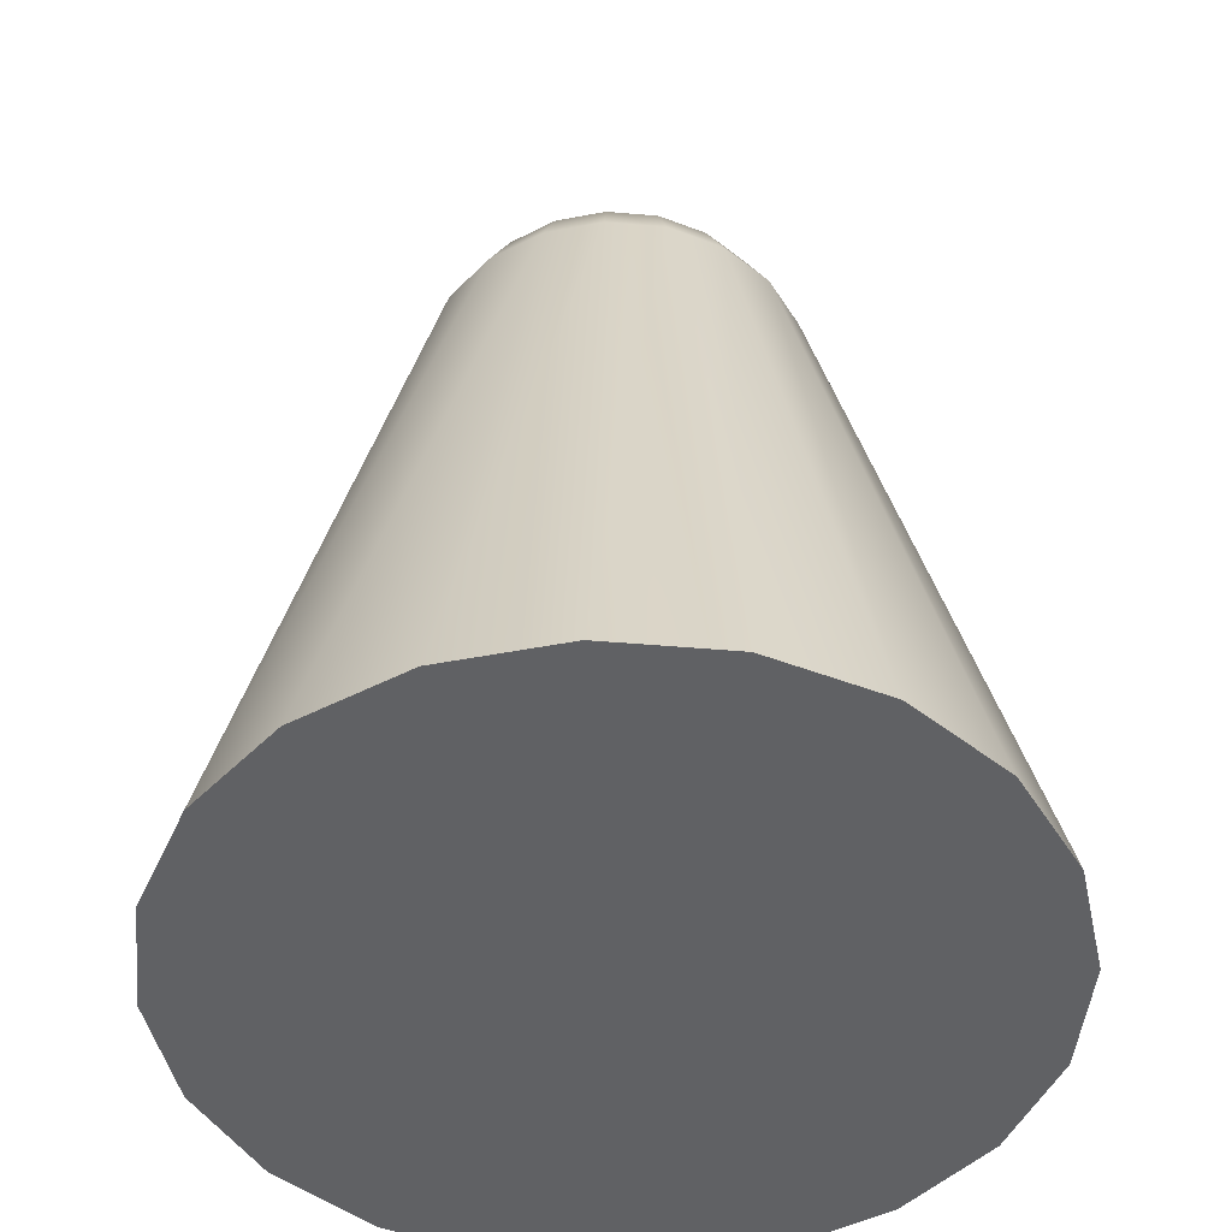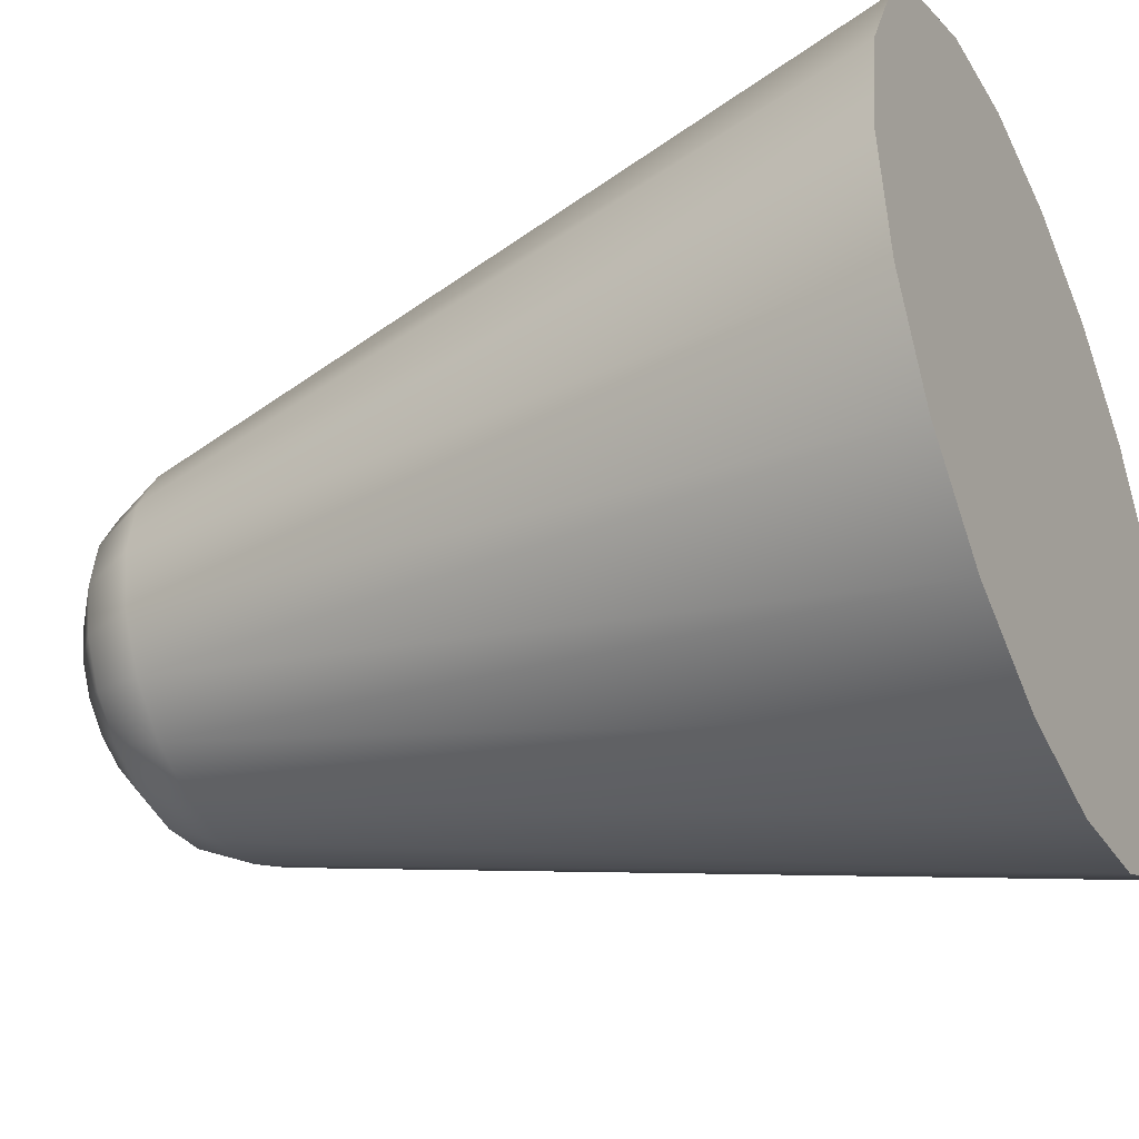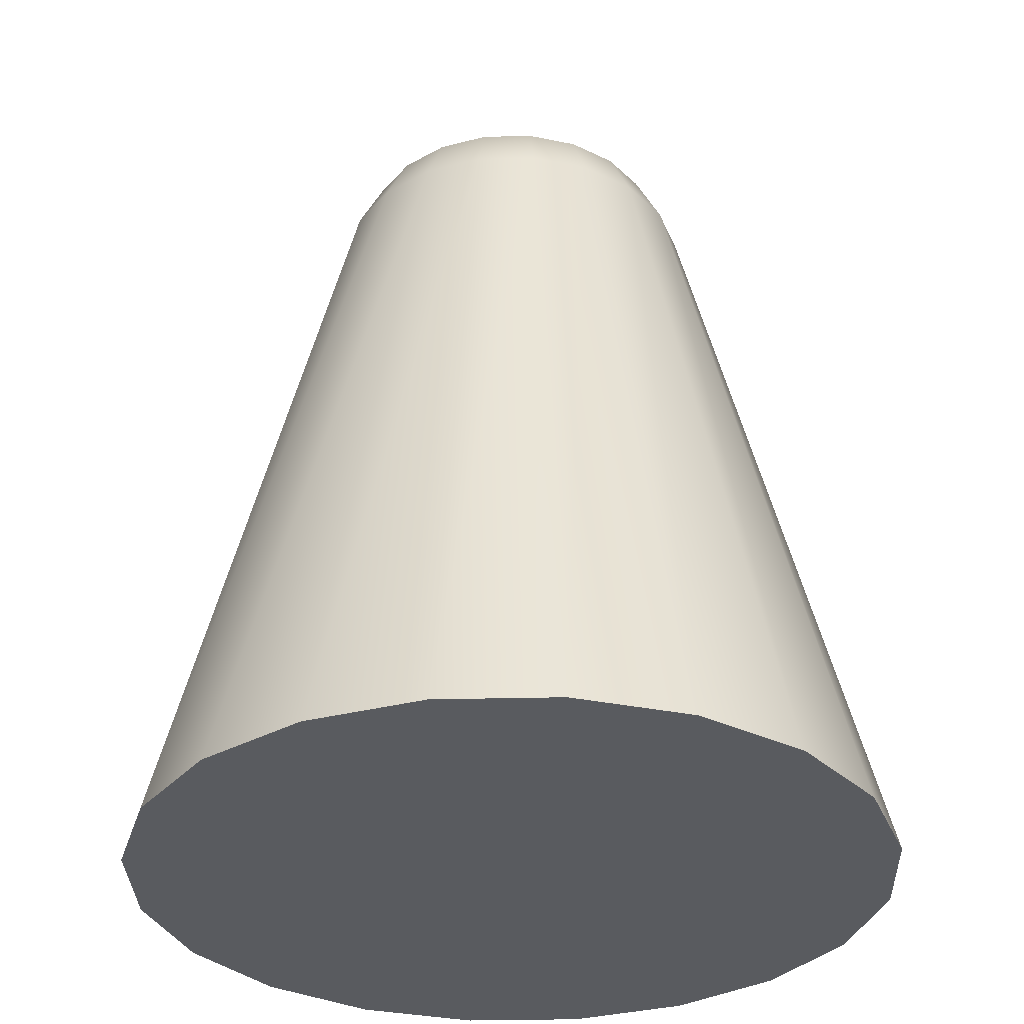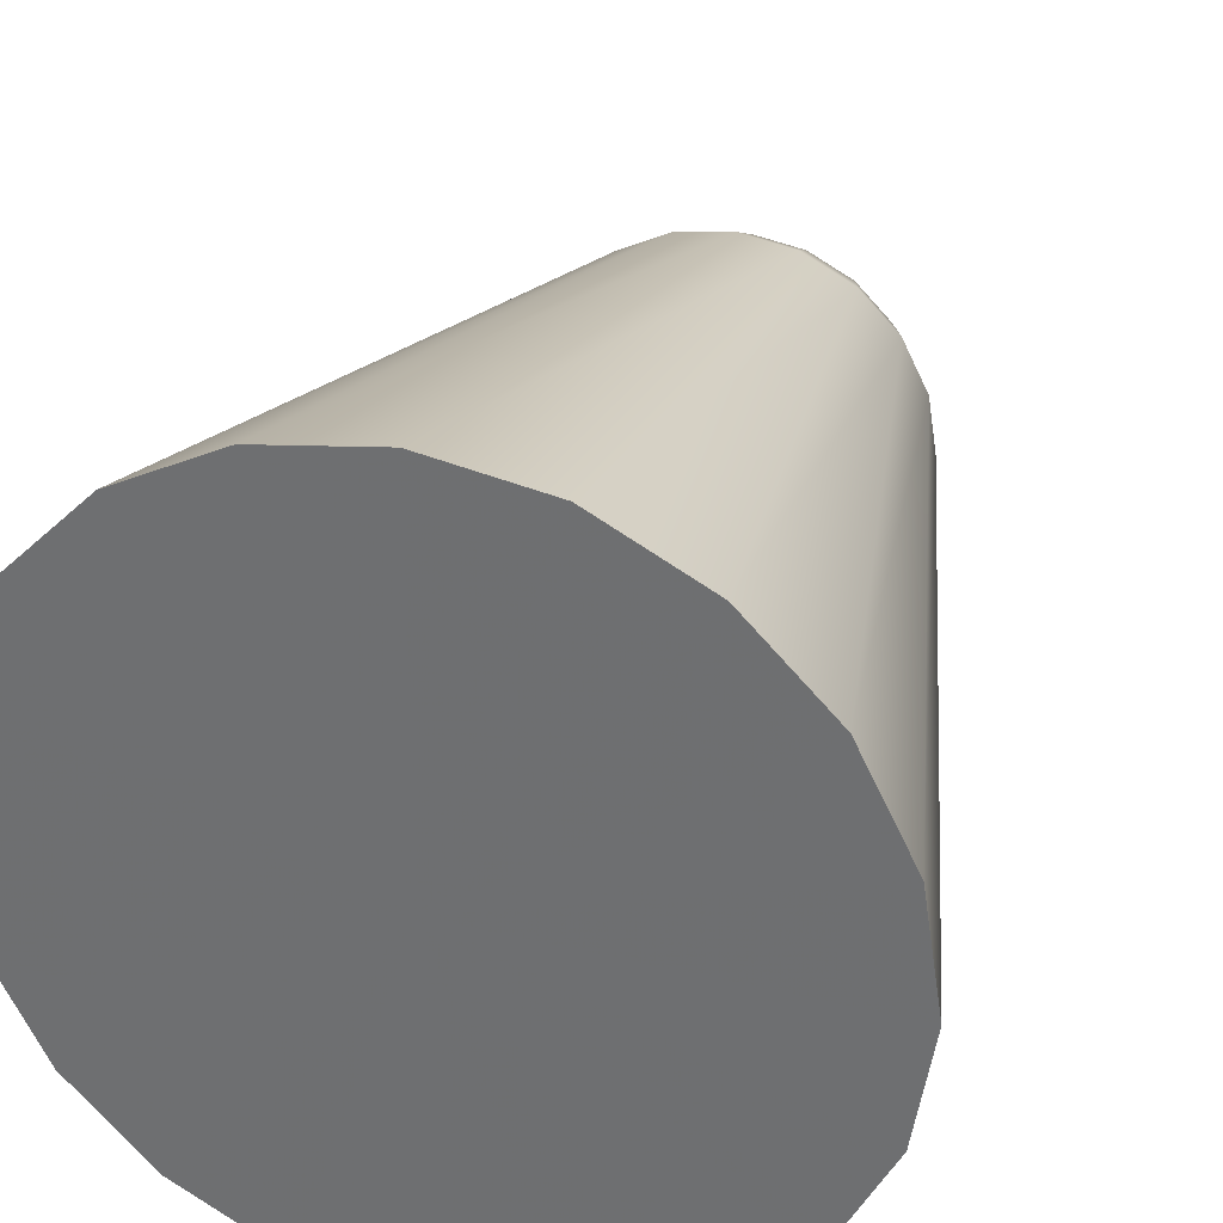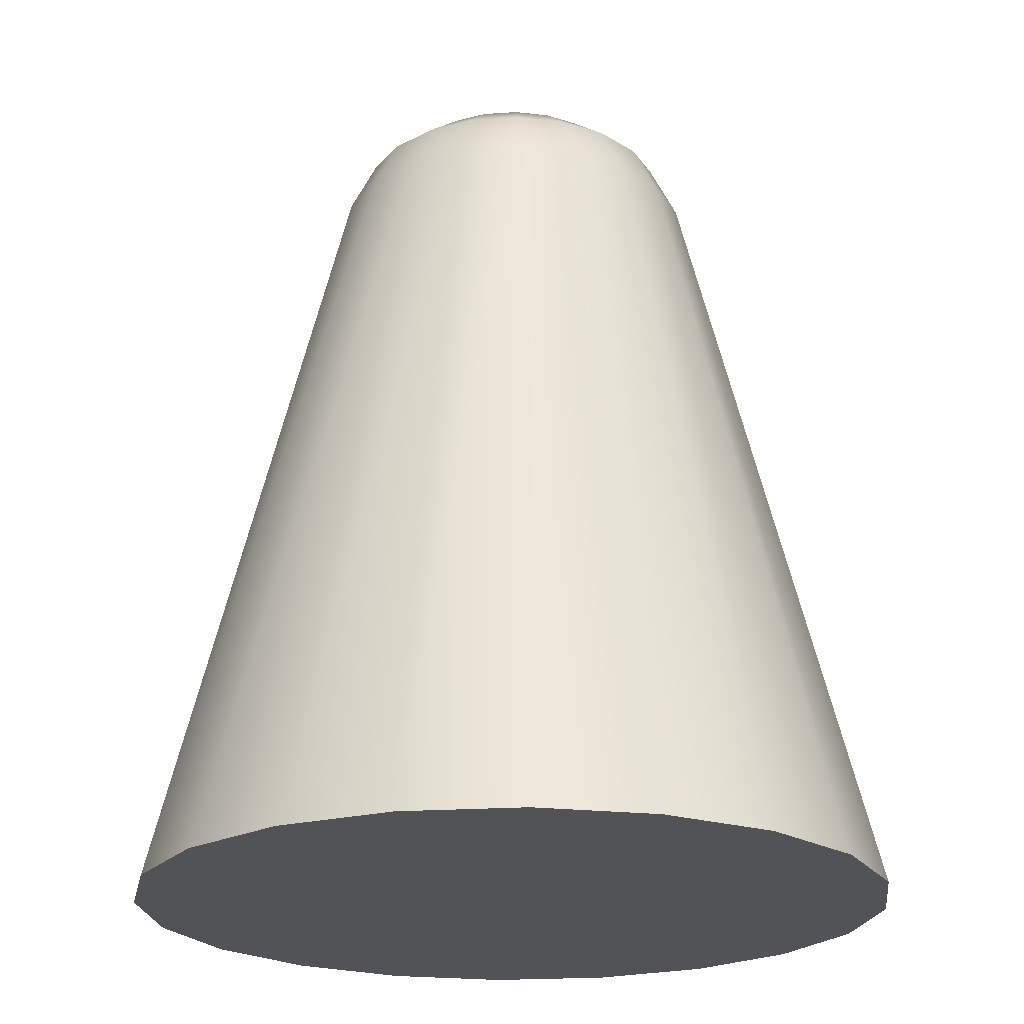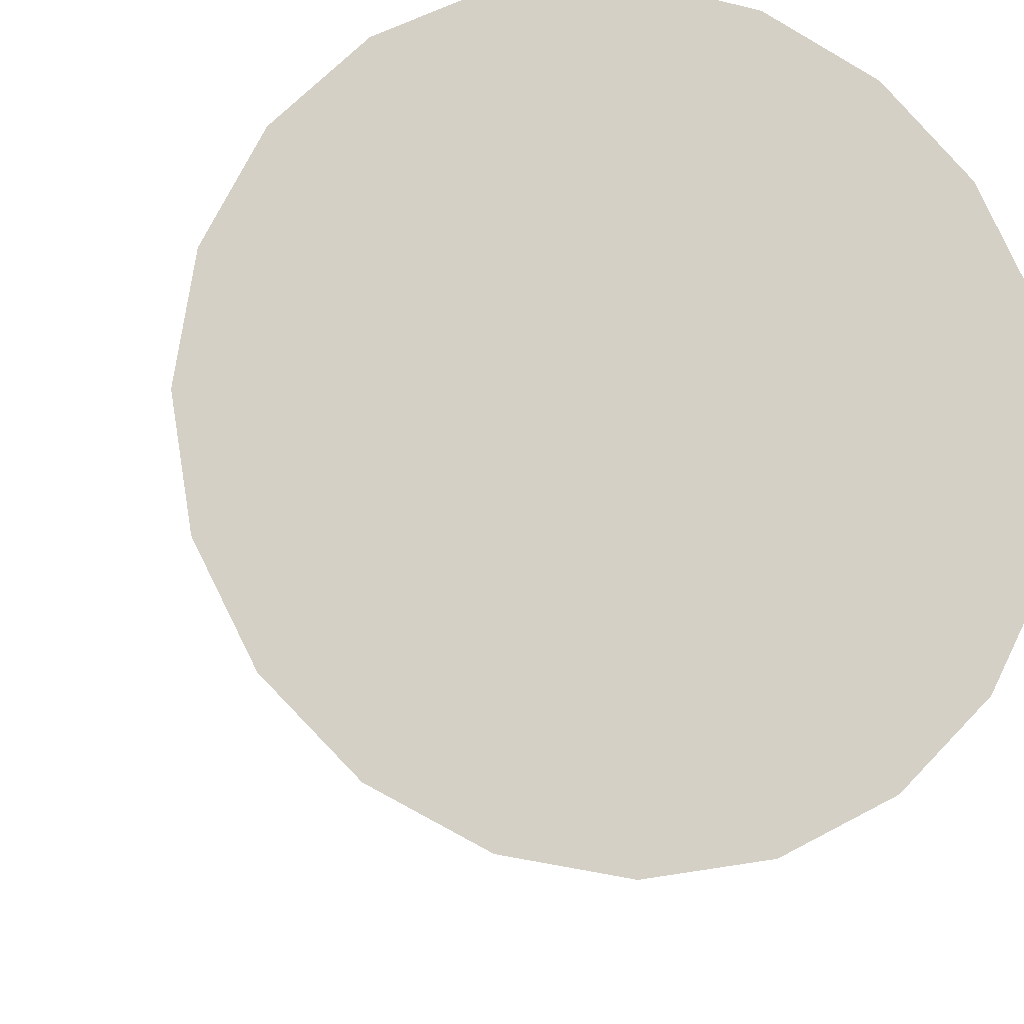
<metadata>
{"format":"obj","ext":"obj","renderer":"f3d","projection":"perspective","resolution":1024,"background":"white","views":[{"elev":-46.8,"azim":-176.6,"up":"+Y"},{"elev":-38.0,"azim":-64.7,"up":"+Z"},{"elev":-32.6,"azim":100.9,"up":"+Y"},{"elev":32.1,"azim":18.6,"up":"+Z"},{"elev":-21.9,"azim":87.7,"up":"+Y"},{"elev":-11.1,"azim":-13.5,"up":"+Z"}]}
</metadata>
<code>
g default
v -6.034 -0.003349 -1.146
v -6.561 -0.003349 -2.179
v -7.381 -0.003349 -2.999
v -8.415 -0.003349 -3.526
v -9.56 -0.003349 -3.707
v -10.71 -0.003349 -3.526
v -11.74 -0.003349 -2.999
v -12.56 -0.003349 -2.179
v -13.09 -0.003349 -1.146
v -13.27 -0.003349 0
v -13.09 -0.003349 1.146
v -12.56 -0.003349 2.179
v -11.74 -0.003349 2.999
v -10.71 -0.003349 3.526
v -9.56 -0.003349 3.707
v -8.415 -0.003349 3.526
v -7.381 -0.003349 2.999
v -6.561 -0.003349 2.179
v -6.034 -0.003349 1.146
v -5.853 -0.003349 0
v -9.56 -0.003349 0
v -9.56 8.359 -0
v -7.814 7.46 -0.5674
v -8.075 7.46 -1.079
v -8.481 7.46 -1.485
v -8.993 7.46 -1.746
v -9.56 7.46 -1.836
v -10.13 7.46 -1.746
v -10.64 7.46 -1.485
v -11.05 7.46 -1.079
v -11.31 7.46 -0.5674
v -11.4 7.46 -0
v -11.31 7.46 0.5674
v -11.05 7.46 1.079
v -10.64 7.46 1.485
v -10.13 7.46 1.746
v -9.56 7.46 1.836
v -8.993 7.46 1.746
v -8.481 7.46 1.485
v -8.075 7.46 1.079
v -7.814 7.46 0.5674
v -7.724 7.46 -0
v -8.07 7.999 -0.4841
v -8.532 8.359 -0.334
v -7.994 7.999 -1e-06
v -8.479 8.359 -1e-06
v -8.293 7.999 -0.9208
v -8.686 8.359 -0.6354
v -8.64 7.999 -1.267
v -8.925 8.359 -0.8745
v -9.076 7.999 -1.49
v -9.226 8.359 -1.028
v -9.56 7.999 -1.567
v -9.56 8.359 -1.081
v -10.04 7.999 -1.49
v -9.894 8.359 -1.028
v -10.48 7.999 -1.267
v -10.2 8.359 -0.8745
v -10.83 7.999 -0.9208
v -10.43 8.359 -0.6354
v -11.05 7.999 -0.4841
v -10.59 8.359 -0.334
v -11.13 7.999 -0
v -10.64 8.359 -0
v -11.05 7.999 0.4841
v -10.59 8.359 0.334
v -10.83 7.999 0.9208
v -10.43 8.359 0.6354
v -10.48 7.999 1.267
v -10.2 8.359 0.8745
v -10.04 7.999 1.49
v -9.894 8.359 1.028
v -9.56 7.999 1.567
v -9.56 8.359 1.081
v -9.076 7.999 1.49
v -9.226 8.359 1.028
v -8.64 7.999 1.267
v -8.925 8.359 0.8745
v -8.293 7.999 0.9208
v -8.686 8.359 0.6354
v -8.07 7.999 0.4841
v -8.532 8.359 0.334
g pCylinder4
f 2 1 21
f 3 2 21
f 4 3 21
f 5 4 21
f 6 5 21
f 7 6 21
f 8 7 21
f 9 8 21
f 10 9 21
f 11 10 21
f 12 11 21
f 13 12 21
f 14 13 21
f 15 14 21
f 16 15 21
f 17 16 21
f 18 17 21
f 19 18 21
f 20 19 21
f 1 20 21
f 1 2 24 23
f 2 3 25 24
f 3 4 26 25
f 4 5 27 26
f 5 6 28 27
f 6 7 29 28
f 7 8 30 29
f 8 9 31 30
f 9 10 32 31
f 10 11 33 32
f 11 12 34 33
f 12 13 35 34
f 13 14 36 35
f 14 15 37 36
f 15 16 38 37
f 16 17 39 38
f 17 18 40 39
f 18 19 41 40
f 19 20 42 41
f 20 1 23 42
f 43 44 46 45
f 44 43 47 48
f 45 46 82 81
f 48 47 49 50
f 50 49 51 52
f 52 51 53 54
f 54 53 55 56
f 56 55 57 58
f 58 57 59 60
f 60 59 61 62
f 62 61 63 64
f 64 63 65 66
f 66 65 67 68
f 68 67 69 70
f 70 69 71 72
f 72 71 73 74
f 74 73 75 76
f 76 75 77 78
f 78 77 79 80
f 80 79 81 82
f 23 43 45 42
f 43 23 24 47
f 47 24 25 49
f 49 25 26 51
f 51 26 27 53
f 53 27 28 55
f 55 28 29 57
f 57 29 30 59
f 59 30 31 61
f 61 31 32 63
f 63 32 33 65
f 65 33 34 67
f 67 34 35 69
f 69 35 36 71
f 71 36 37 73
f 73 37 38 75
f 75 38 39 77
f 77 39 40 79
f 79 40 41 81
f 81 41 42 45
f 44 48 22
f 48 50 22
f 50 52 22
f 52 54 22
f 54 56 22
f 56 58 22
f 58 60 22
f 60 62 22
f 62 64 22
f 64 66 22
f 66 68 22
f 68 70 22
f 70 72 22
f 72 74 22
f 74 76 22
f 76 78 22
f 78 80 22
f 80 82 22
f 82 46 22
f 46 44 22

</code>
